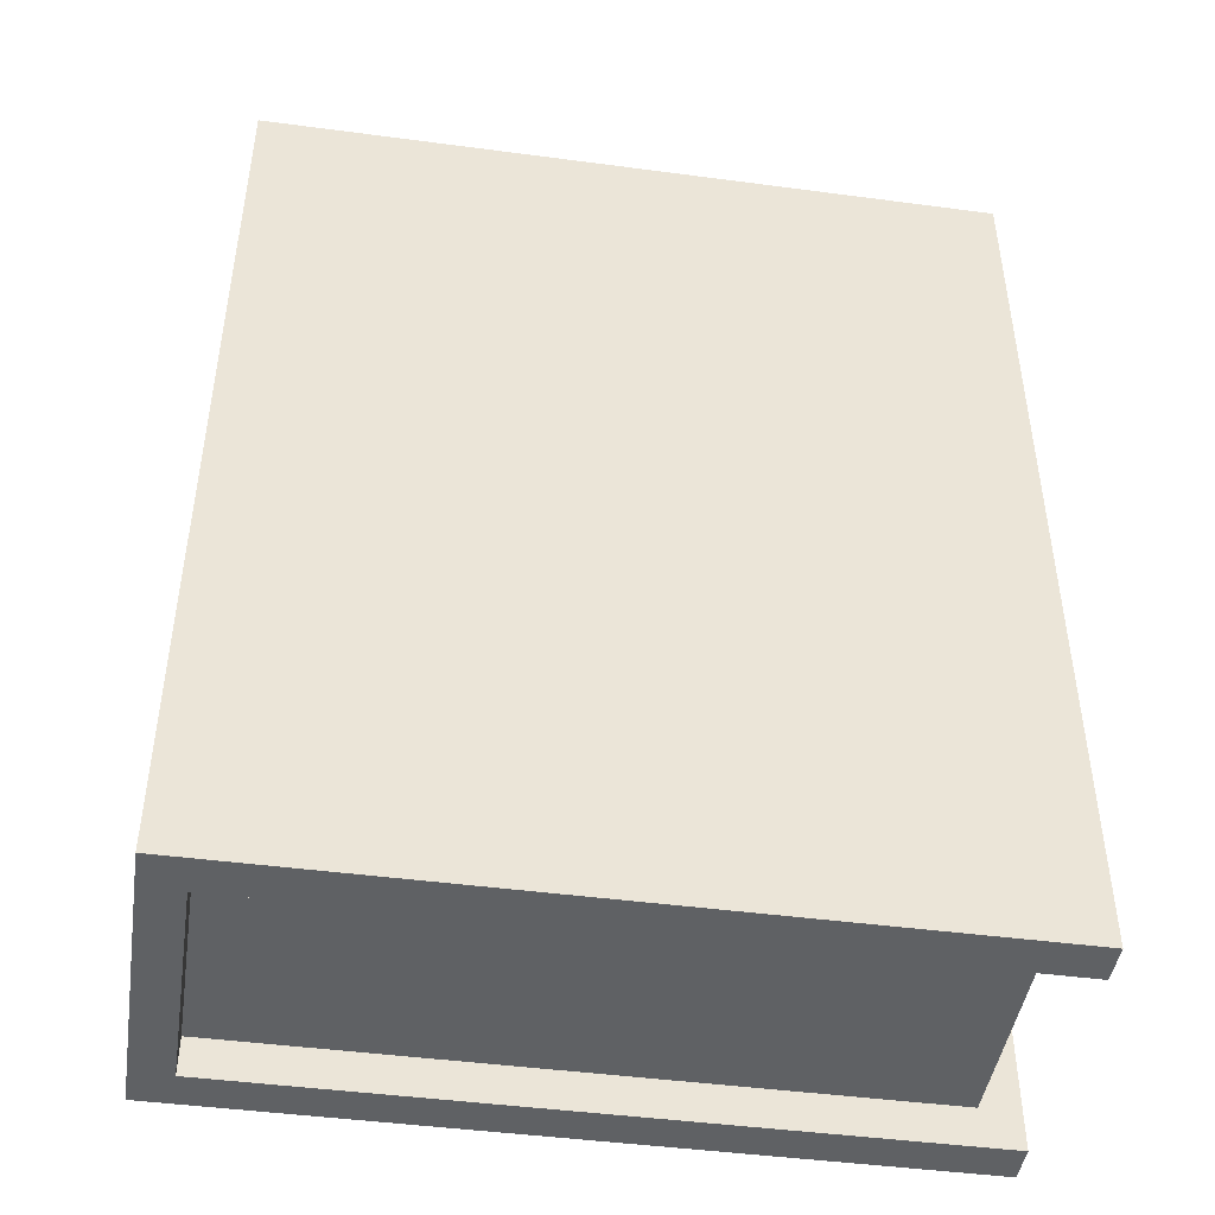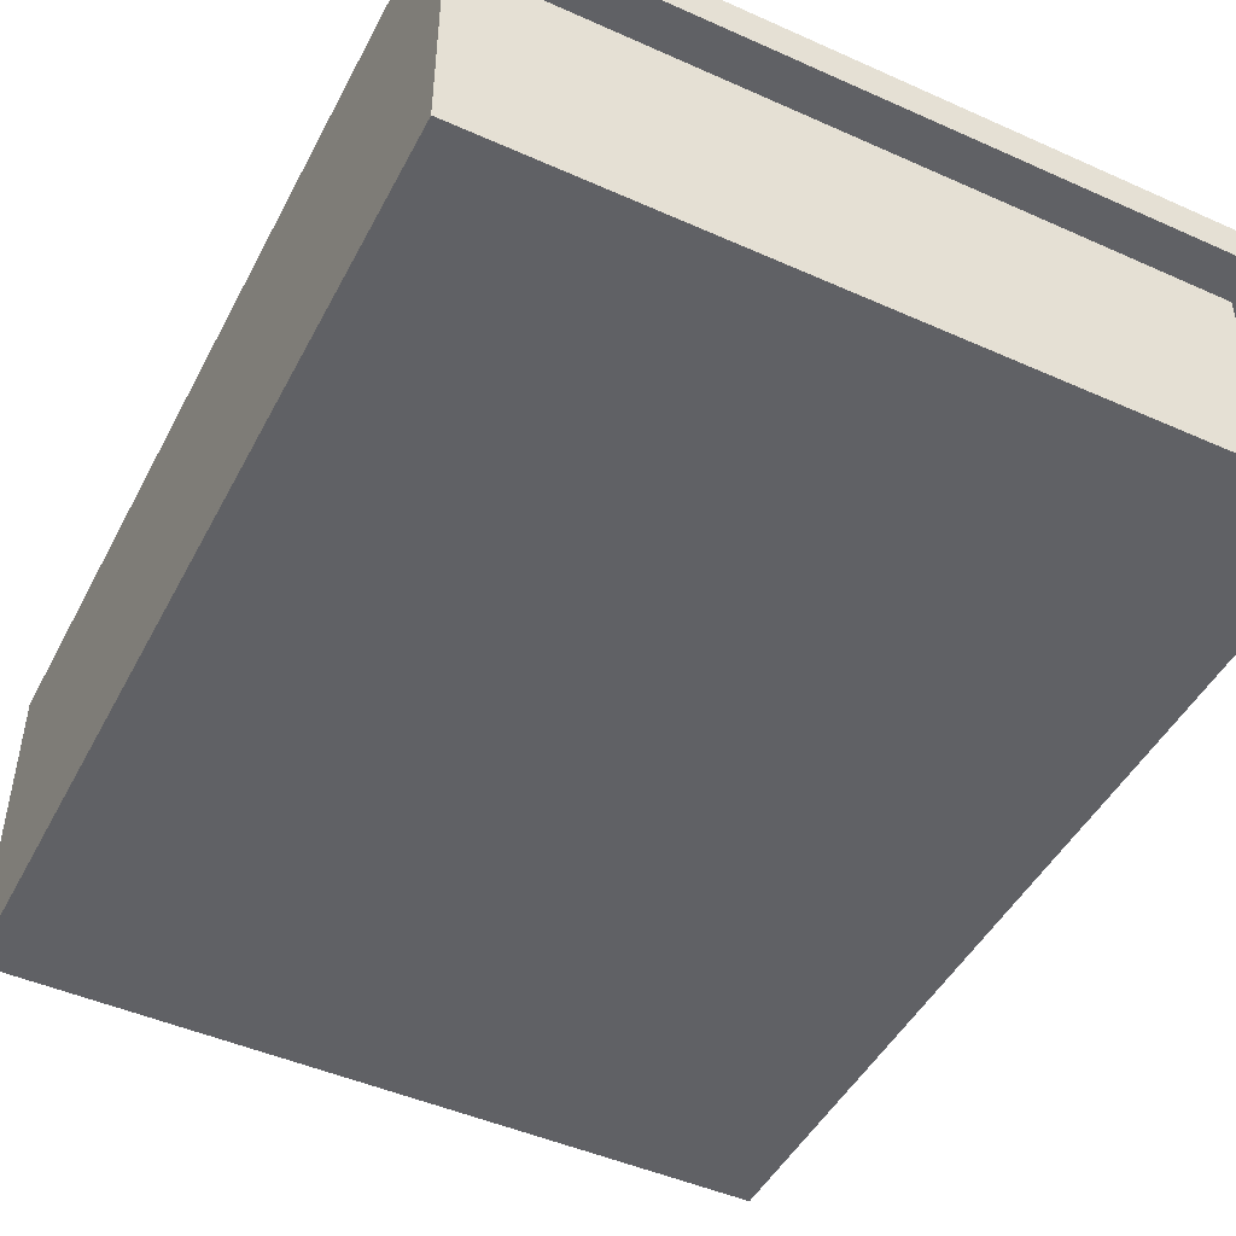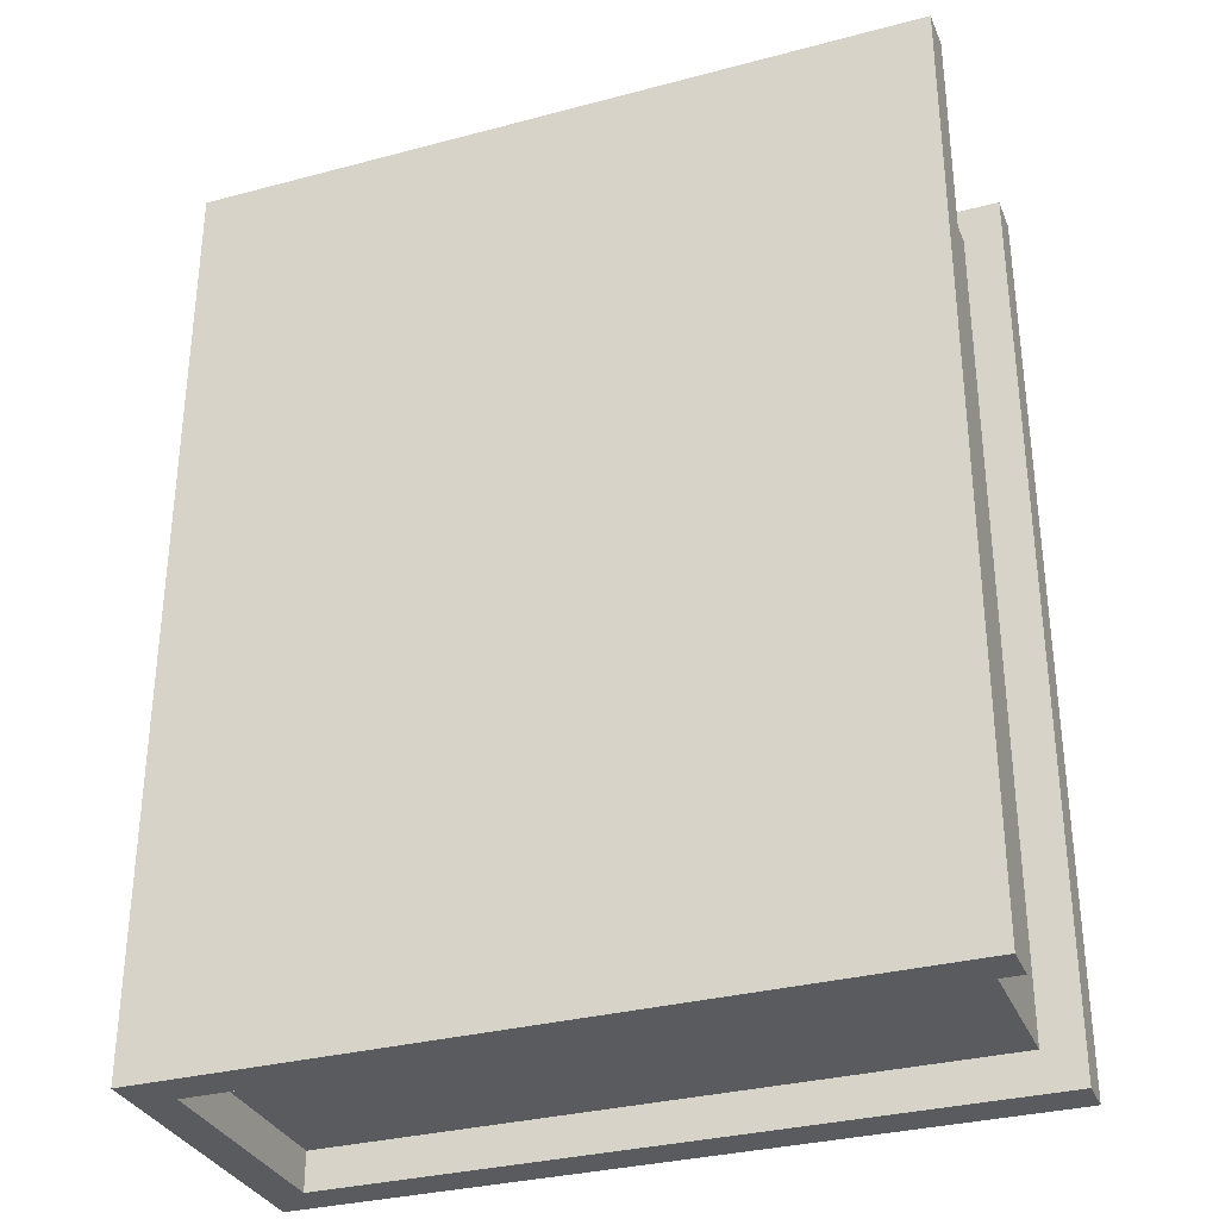
<metadata>
{"format":"obj","ext":"obj","renderer":"f3d","projection":"perspective","resolution":1024,"background":"white","views":[{"elev":-45.5,"azim":-8.7,"up":"+Y"},{"elev":-47.4,"azim":-26.7,"up":"+Z"},{"elev":-32.3,"azim":20.3,"up":"+Y"}]}
</metadata>
<code>
o
v -0.8 0 0.2
v -0.8 0 -0.6
v -0.8 0.5 0.1
v -0.8 0.5 -0.5
v -0.8 0.6 0
v -0.8 0.6 -0.4
v -0.8 0.7 -0.1
v -0.8 0.7 -0.2
v -0.8 0.9 0
v -0.8 0.9 -0.1
v -0.8 1 0.1
v -0.8 1 -0.2
v -0.8 1 -0.4
v -0.8 1 -0.5
v -0.8 1.1 0.1
v -0.8 1.1 0
v -0.8 1.2 0.1
v -0.8 1.2 0
v -0.8 1.3 0.1
v -0.8 1.3 -0.5
v -0.8 1.4 0
v -0.8 1.4 -0.4
v -0.8 1.5 -0.1
v -0.8 1.5 -0.2
v -0.8 1.7 0
v -0.8 1.7 -0.1
v -0.8 1.8 0.1
v -0.8 1.8 -0.2
v -0.8 1.8 -0.4
v -0.8 1.8 -0.5
v -0.8 1.9 0.1
v -0.8 1.9 0
v -0.8 2 0.1
v -0.8 2 0
v -0.8 2.4 0.2
v -0.8 2.4 -0.6
v -0.7 0 0.1
v -0.7 0 -0.5
v -0.7 0.1 0.1
v -0.7 0.1 -0.5
v -0.7 2.3 0.1
v -0.7 2.3 -0.5
v -0.7 2.4 0.1
v -0.7 2.4 -0.5
v 1 0.1 0.1
v 1 0.1 -0.5
v 1 0.2 0.1
v 1 0.8 0.1
v 1 1.1 0.1
v 1 1.3 0.1
v 1 1.4 0.1
v 1 1.5 0.1
v 1 1.7 0.1
v 1 1.8 0.1
v 1 1.9 0.1
v 1 2.3 0.1
v 1 2.3 -0.5
v 1.1 0 0.2
v 1.1 0 0.1
v 1.1 0 -0.5
v 1.1 0 -0.6
v 1.1 0.2 0.2
v 1.1 0.2 0.1
v 1.1 0.8 0.2
v 1.1 0.8 0.1
v 1.1 1.1 0.2
v 1.1 1.1 0.1
v 1.1 1.3 0.2
v 1.1 1.3 0.1
v 1.1 1.4 0.2
v 1.1 1.4 0.1
v 1.1 1.5 0.2
v 1.1 1.5 0.1
v 1.1 1.7 0.2
v 1.1 1.7 0.1
v 1.1 1.8 0.2
v 1.1 1.8 0.1
v 1.1 1.9 0.2
v 1.1 1.9 0.1
v 1.1 2.4 0.2
v 1.1 2.4 0.1
v 1.1 2.4 -0.5
v 1.1 2.4 -0.6
v -0.8 0 0.2
v -0.8 2.4 0.2
v -0.7 0 0.2
v -0.7 0.2 0.2
v -0.7 0.5 0.2
v -0.7 0.6 0.2
v -0.7 1.1 0.2
v -0.7 1.5 0.2
v -0.6 0.2 0.2
v -0.6 0.4 0.2
v -0.6 0.5 0.2
v -0.6 0.6 0.2
v -0.6 0.7 0.2
v -0.6 1 0.2
v -0.6 1.1 0.2
v -0.6 1.5 0.2
v -0.6 1.6 0.2
v -0.5 1 0.2
v -0.5 1.1 0.2
v -0.5 1.2 0.2
v -0.5 1.3 0.2
v -0.5 1.4 0.2
v -0.4 0.6 0.2
v -0.4 0.7 0.2
v -0.4 0.8 0.2
v -0.4 1 0.2
v -0.4 1.1 0.2
v -0.4 1.2 0.2
v -0.4 1.3 0.2
v -0.4 1.4 0.2
v -0.4 1.5 0.2
v -0.3 0.3 0.2
v -0.3 0.4 0.2
v -0.3 0.5 0.2
v -0.3 0.6 0.2
v -0.3 1 0.2
v -0.3 1.1 0.2
v -0.3 1.2 0.2
v -0.3 1.5 0.2
v -0.3 1.6 0.2
v -0.3 1.7 0.2
v -0.2 0.3 0.2
v -0.2 0.5 0.2
v -0.2 0.6 0.2
v -0.2 0.7 0.2
v -0.2 0.8 0.2
v -0.2 1.1 0.2
v -0.2 1.2 0.2
v -0.2 1.5 0.2
v -0.2 1.6 0.2
v -0.1 0.2 0.2
v -0.1 0.3 0.2
v -0.1 0.6 0.2
v -0.1 0.7 0.2
v -0.1 0.8 0.2
v -0.1 1 0.2
v 0 0.2 0.2
v 0 0.3 0.2
v 0 0.6 0.2
v 0 0.8 0.2
v 0 1 0.2
v 0 1.1 0.2
v 0 1.5 0.2
v 0 1.6 0.2
v 0 1.7 0.2
v 0.1 0.2 0.2
v 0.1 0.3 0.2
v 0.1 0.5 0.2
v 0.1 0.7 0.2
v 0.1 0.9 0.2
v 0.1 1.6 0.2
v 0.1 1.7 0.2
v 0.2 0.1 0.2
v 0.2 0.2 0.2
v 0.2 0.4 0.2
v 0.2 0.5 0.2
v 0.2 0.6 0.2
v 0.2 0.7 0.2
v 0.2 0.9 0.2
v 0.2 1 0.2
v 0.2 1.5 0.2
v 0.2 1.7 0.2
v 0.2 1.8 0.2
v 0.3 0.3 0.2
v 0.3 0.4 0.2
v 0.3 0.5 0.2
v 0.3 0.6 0.2
v 0.3 0.7 0.2
v 0.3 0.9 0.2
v 0.3 1 0.2
v 0.3 1.1 0.2
v 0.3 1.4 0.2
v 0.3 1.5 0.2
v 0.3 1.7 0.2
v 0.3 1.8 0.2
v 0.3 2.1 0.2
v 0.4 0.1 0.2
v 0.4 0.2 0.2
v 0.4 0.3 0.2
v 0.4 0.4 0.2
v 0.4 0.5 0.2
v 0.4 0.6 0.2
v 0.4 1.3 0.2
v 0.4 1.4 0.2
v 0.4 1.5 0.2
v 0.4 1.7 0.2
v 0.4 1.8 0.2
v 0.4 2 0.2
v 0.4 2.1 0.2
v 0.4 2.2 0.2
v 0.5 0.2 0.2
v 0.5 0.3 0.2
v 0.5 0.4 0.2
v 0.5 0.5 0.2
v 0.5 0.9 0.2
v 0.5 1 0.2
v 0.5 1.1 0.2
v 0.5 1.2 0.2
v 0.5 1.3 0.2
v 0.5 1.4 0.2
v 0.5 1.5 0.2
v 0.5 1.7 0.2
v 0.5 1.8 0.2
v 0.5 1.9 0.2
v 0.5 2 0.2
v 0.5 2.1 0.2
v 0.5 2.2 0.2
v 0.6 0.3 0.2
v 0.6 0.4 0.2
v 0.6 0.8 0.2
v 0.6 0.9 0.2
v 0.6 1 0.2
v 0.6 1.1 0.2
v 0.6 1.2 0.2
v 0.6 1.3 0.2
v 0.6 1.4 0.2
v 0.6 1.5 0.2
v 0.6 1.7 0.2
v 0.6 1.8 0.2
v 0.6 1.9 0.2
v 0.6 2 0.2
v 0.7 0.7 0.2
v 0.7 0.8 0.2
v 0.7 0.9 0.2
v 0.7 1 0.2
v 0.7 1.1 0.2
v 0.7 1.2 0.2
v 0.7 1.3 0.2
v 0.7 1.7 0.2
v 0.7 1.8 0.2
v 0.7 1.9 0.2
v 0.7 2 0.2
v 0.8 0.6 0.2
v 0.8 0.7 0.2
v 0.8 0.8 0.2
v 0.8 1 0.2
v 0.8 1.1 0.2
v 0.8 1.2 0.2
v 0.8 1.5 0.2
v 0.8 1.7 0.2
v 0.8 1.8 0.2
v 0.8 1.9 0.2
v 0.8 2 0.2
v 0.8 2.1 0.2
v 0.9 0.3 0.2
v 0.9 0.4 0.2
v 0.9 0.6 0.2
v 0.9 0.7 0.2
v 0.9 0.8 0.2
v 0.9 1.1 0.2
v 0.9 1.4 0.2
v 0.9 1.5 0.2
v 0.9 1.6 0.2
v 0.9 1.8 0.2
v 0.9 1.9 0.2
v 0.9 2 0.2
v 1 0.2 0.2
v 1 0.3 0.2
v 1 0.7 0.2
v 1 0.8 0.2
v 1 1.1 0.2
v 1 1.3 0.2
v 1 1.4 0.2
v 1 1.5 0.2
v 1 1.6 0.2
v 1 1.7 0.2
v 1 1.8 0.2
v 1 1.9 0.2
v 1.1 0 0.2
v 1.1 0.2 0.2
v 1.1 0.8 0.2
v 1.1 1.1 0.2
v 1.1 1.3 0.2
v 1.1 1.4 0.2
v 1.1 1.5 0.2
v 1.1 1.7 0.2
v 1.1 1.8 0.2
v 1.1 1.9 0.2
v 1.1 2.4 0.2
v -0.7 0 -0.5
v -0.7 0.1 -0.5
v -0.7 2.3 -0.5
v -0.7 2.4 -0.5
v 1 0.1 -0.5
v 1 2.3 -0.5
v 1.1 0 -0.5
v 1.1 2.4 -0.5
v -0.7 0 0.1
v -0.7 0.1 0.1
v -0.7 2.3 0.1
v -0.7 2.4 0.1
v 1 0.1 0.1
v 1 0.2 0.1
v 1 0.8 0.1
v 1 1.1 0.1
v 1 1.3 0.1
v 1 1.4 0.1
v 1 1.5 0.1
v 1 1.7 0.1
v 1 1.8 0.1
v 1 1.9 0.1
v 1 2.3 0.1
v 1.1 0 0.1
v 1.1 0.2 0.1
v 1.1 0.8 0.1
v 1.1 1.1 0.1
v 1.1 1.3 0.1
v 1.1 1.4 0.1
v 1.1 1.5 0.1
v 1.1 1.7 0.1
v 1.1 1.8 0.1
v 1.1 1.9 0.1
v 1.1 2.4 0.1
v -0.8 0 -0.6
v -0.8 2.4 -0.6
v -0.6 0.2 -0.6
v -0.6 0.3 -0.6
v -0.6 0.6 -0.6
v -0.6 0.7 -0.6
v -0.6 0.8 -0.6
v -0.6 0.9 -0.6
v -0.6 1 -0.6
v -0.6 1.1 -0.6
v -0.6 1.2 -0.6
v -0.6 1.3 -0.6
v -0.6 1.4 -0.6
v -0.6 1.5 -0.6
v -0.6 1.6 -0.6
v -0.6 1.7 -0.6
v -0.6 1.8 -0.6
v -0.6 1.9 -0.6
v -0.6 2 -0.6
v -0.6 2.2 -0.6
v 0.9 0.2 -0.6
v 0.9 0.3 -0.6
v 0.9 0.6 -0.6
v 0.9 0.7 -0.6
v 0.9 0.8 -0.6
v 0.9 0.9 -0.6
v 0.9 1 -0.6
v 0.9 1.1 -0.6
v 0.9 1.2 -0.6
v 0.9 1.3 -0.6
v 0.9 1.4 -0.6
v 0.9 1.5 -0.6
v 0.9 1.6 -0.6
v 0.9 1.7 -0.6
v 0.9 1.8 -0.6
v 0.9 1.9 -0.6
v 0.9 2 -0.6
v 0.9 2.2 -0.6
v 1.1 0 -0.6
v 1.1 2.4 -0.6
v -0.8 0 0.2
v -0.7 0 0.2
v 1.1 0 0.2
v -0.7 0 0.1
v 1.1 0 0.1
v -0.7 0 -0.5
v 1.1 0 -0.5
v -0.8 0 -0.6
v 1.1 0 -0.6
v -0.7 0.1 0.1
v 1 0.1 0.1
v -0.7 0.1 -0.5
v 1 0.1 -0.5
v -0.7 2.3 0.1
v 1 2.3 0.1
v -0.7 2.3 -0.5
v 1 2.3 -0.5
v -0.8 2.4 0.2
v 1.1 2.4 0.2
v -0.7 2.4 0.1
v 1.1 2.4 0.1
v -0.7 2.4 -0.5
v 1.1 2.4 -0.5
v -0.8 2.4 -0.6
v 1.1 2.4 -0.6
f 3 2 1
f 4 2 3
f 5 4 3
f 6 4 5
f 7 6 5
f 8 6 7
f 9 5 3
f 9 7 5
f 10 8 7
f 10 7 9
f 11 3 1
f 11 9 3
f 11 10 9
f 12 8 10
f 12 10 11
f 12 6 8
f 13 4 6
f 13 6 12
f 14 2 4
f 14 4 13
f 15 11 1
f 15 13 12
f 15 14 13
f 15 12 11
f 16 14 15
f 17 15 1
f 17 16 15
f 18 14 16
f 18 16 17
f 19 17 1
f 19 18 17
f 20 2 14
f 20 18 19
f 20 14 18
f 21 20 19
f 22 20 21
f 23 22 21
f 24 22 23
f 25 21 19
f 25 23 21
f 26 24 23
f 26 23 25
f 27 19 1
f 27 25 19
f 27 26 25
f 28 24 26
f 28 26 27
f 28 22 24
f 29 20 22
f 29 22 28
f 30 2 20
f 30 20 29
f 31 27 1
f 31 29 28
f 31 30 29
f 31 28 27
f 32 30 31
f 33 31 1
f 33 32 31
f 34 30 32
f 34 32 33
f 35 33 1
f 35 34 33
f 36 2 30
f 36 34 35
f 36 30 34
f 37 38 39
f 39 38 40
f 41 42 43
f 43 42 44
f 45 46 47
f 47 46 48
f 48 46 49
f 49 46 50
f 50 46 51
f 51 46 52
f 52 46 53
f 53 46 54
f 54 46 55
f 55 46 56
f 56 46 57
f 58 59 62
f 62 59 63
f 62 63 64
f 64 63 65
f 64 65 66
f 66 65 67
f 66 67 68
f 68 67 69
f 68 69 70
f 70 69 71
f 70 71 72
f 72 71 73
f 72 73 74
f 74 73 75
f 74 75 76
f 76 75 77
f 76 77 78
f 78 77 79
f 78 79 80
f 80 79 81
f 60 61 82
f 82 61 83
f 86 85 84
f 87 85 86
f 88 85 87
f 89 85 88
f 90 85 89
f 91 85 90
f 92 87 86
f 92 88 87
f 93 88 92
f 94 89 88
f 94 88 93
f 95 90 89
f 95 89 94
f 96 90 95
f 97 90 96
f 98 91 90
f 98 90 97
f 99 85 91
f 99 91 98
f 100 85 99
f 101 98 97
f 101 97 96
f 102 99 98
f 102 98 101
f 103 99 102
f 104 99 103
f 105 99 104
f 106 95 94
f 106 96 95
f 107 101 96
f 107 96 106
f 107 102 101
f 108 102 107
f 109 102 108
f 110 103 102
f 110 102 109
f 111 104 103
f 111 103 110
f 112 105 104
f 112 104 111
f 113 99 105
f 113 105 112
f 114 100 99
f 114 99 113
f 115 93 92
f 116 94 93
f 116 93 115
f 117 106 94
f 117 94 116
f 117 107 106
f 118 107 117
f 119 110 109
f 119 109 108
f 120 111 110
f 120 110 119
f 121 113 112
f 121 111 120
f 121 112 111
f 121 114 113
f 122 100 114
f 122 114 121
f 123 85 100
f 123 100 122
f 124 85 123
f 125 115 92
f 125 117 116
f 125 116 115
f 126 118 117
f 126 117 125
f 127 107 118
f 127 118 126
f 128 108 107
f 128 107 127
f 129 120 119
f 129 108 128
f 129 119 108
f 130 121 120
f 130 120 129
f 131 122 121
f 131 121 130
f 132 123 122
f 132 122 131
f 133 124 123
f 133 123 132
f 134 92 86
f 134 125 92
f 135 127 126
f 135 125 134
f 135 126 125
f 136 128 127
f 136 127 135
f 137 129 128
f 137 128 136
f 138 130 129
f 138 129 137
f 139 130 138
f 140 135 134
f 140 134 86
f 141 137 136
f 141 135 140
f 141 136 135
f 141 138 137
f 142 138 141
f 143 139 138
f 143 138 142
f 144 130 139
f 144 139 143
f 145 133 132
f 145 130 144
f 145 132 131
f 145 131 130
f 146 133 145
f 147 124 133
f 147 133 146
f 148 85 124
f 148 124 147
f 149 140 86
f 149 141 140
f 150 142 141
f 150 141 149
f 151 142 150
f 152 143 142
f 152 144 143
f 152 146 145
f 152 145 144
f 153 146 152
f 154 147 146
f 154 148 147
f 155 85 148
f 155 148 154
f 156 149 86
f 157 151 150
f 157 149 156
f 157 150 149
f 158 151 157
f 159 142 151
f 159 151 158
f 160 152 142
f 160 142 159
f 161 153 152
f 161 152 160
f 162 146 153
f 162 153 161
f 163 146 162
f 164 154 146
f 164 146 163
f 164 155 154
f 165 85 155
f 165 155 164
f 166 85 165
f 167 158 157
f 167 157 156
f 168 159 158
f 168 158 167
f 169 160 159
f 169 159 168
f 170 161 160
f 170 160 169
f 171 162 161
f 171 161 170
f 172 163 162
f 172 162 171
f 173 164 163
f 173 163 172
f 173 165 164
f 174 165 173
f 175 165 174
f 176 165 175
f 177 166 165
f 177 165 176
f 178 85 166
f 178 166 177
f 179 85 178
f 180 156 86
f 180 167 156
f 181 167 180
f 182 168 167
f 182 167 181
f 183 169 168
f 183 168 182
f 184 170 169
f 184 169 183
f 185 171 170
f 185 170 184
f 185 172 171
f 185 173 172
f 186 175 174
f 187 176 175
f 187 175 186
f 188 177 176
f 188 176 187
f 188 178 177
f 189 178 188
f 190 179 178
f 190 178 189
f 191 179 190
f 192 85 179
f 192 179 191
f 193 85 192
f 194 182 181
f 194 183 182
f 194 181 180
f 195 183 194
f 196 184 183
f 196 183 195
f 197 185 184
f 197 184 196
f 198 173 185
f 198 185 197
f 199 174 173
f 199 173 198
f 200 186 174
f 200 174 199
f 201 186 200
f 202 187 186
f 202 186 201
f 203 188 187
f 203 187 202
f 204 189 188
f 204 188 203
f 205 191 190
f 205 189 204
f 205 190 189
f 206 191 205
f 207 191 206
f 208 192 191
f 208 191 207
f 209 193 192
f 209 192 208
f 210 85 193
f 210 193 209
f 211 195 194
f 211 196 195
f 211 198 197
f 211 197 196
f 212 198 211
f 213 198 212
f 214 199 198
f 214 198 213
f 215 201 200
f 215 199 214
f 215 200 199
f 216 201 215
f 217 202 201
f 217 201 216
f 218 203 202
f 218 202 217
f 219 204 203
f 219 203 218
f 220 205 204
f 220 204 219
f 221 206 205
f 221 205 220
f 222 207 206
f 222 206 221
f 223 208 207
f 223 207 222
f 224 209 208
f 224 208 223
f 225 213 212
f 226 214 213
f 226 213 225
f 227 216 215
f 227 214 226
f 227 215 214
f 228 216 227
f 229 217 216
f 229 216 228
f 230 218 217
f 230 217 229
f 231 219 218
f 231 218 230
f 232 222 221
f 232 221 220
f 233 223 222
f 233 222 232
f 234 224 223
f 234 223 233
f 235 209 224
f 235 224 234
f 236 225 212
f 237 226 225
f 237 225 236
f 238 228 227
f 238 226 237
f 238 227 226
f 239 229 228
f 239 228 238
f 240 230 229
f 240 229 239
f 241 231 230
f 241 230 240
f 242 232 220
f 242 220 219
f 243 233 232
f 243 232 242
f 244 234 233
f 244 233 243
f 245 235 234
f 245 234 244
f 246 209 235
f 246 235 245
f 247 210 209
f 247 209 246
f 248 212 211
f 248 211 194
f 249 236 212
f 249 212 248
f 250 237 236
f 250 236 249
f 251 238 237
f 251 237 250
f 251 240 239
f 251 241 240
f 251 239 238
f 252 241 251
f 253 241 252
f 254 231 241
f 254 241 253
f 254 219 231
f 254 242 219
f 255 245 244
f 255 242 254
f 255 244 243
f 255 243 242
f 256 245 255
f 257 245 256
f 258 246 245
f 258 245 257
f 259 247 246
f 259 246 258
f 260 194 180
f 260 248 194
f 261 250 249
f 261 248 260
f 261 249 248
f 261 251 250
f 262 252 251
f 262 251 261
f 263 253 252
f 263 252 262
f 264 254 253
f 264 253 263
f 265 254 264
f 266 255 254
f 266 254 265
f 267 256 255
f 267 255 266
f 268 257 256
f 268 256 267
f 269 257 268
f 270 258 257
f 270 257 269
f 270 259 258
f 271 259 270
f 272 260 180
f 272 180 86
f 273 263 262
f 273 260 272
f 273 262 261
f 273 261 260
f 274 264 263
f 274 263 273
f 275 265 264
f 275 264 274
f 276 266 265
f 276 265 275
f 277 267 266
f 277 266 276
f 278 269 268
f 278 267 277
f 278 268 267
f 279 270 269
f 279 269 278
f 280 271 270
f 280 270 279
f 281 259 271
f 281 271 280
f 282 85 210
f 282 259 281
f 282 247 259
f 282 210 247
f 287 284 283
f 288 286 285
f 289 287 283
f 289 288 287
f 290 286 288
f 290 288 289
f 291 292 295
f 293 294 305
f 291 295 306
f 295 296 306
f 296 297 307
f 306 296 307
f 297 298 308
f 307 297 308
f 298 299 309
f 308 298 309
f 299 300 310
f 309 299 310
f 300 301 311
f 310 300 311
f 301 302 312
f 311 301 312
f 302 303 313
f 312 302 313
f 303 304 314
f 313 303 314
f 304 305 315
f 314 304 315
f 305 294 316
f 315 305 316
f 317 318 319
f 319 318 320
f 320 318 321
f 321 318 322
f 322 318 323
f 323 318 324
f 324 318 325
f 325 318 326
f 326 318 327
f 327 318 328
f 328 318 329
f 329 318 330
f 330 318 331
f 331 318 332
f 332 318 333
f 333 318 334
f 334 318 335
f 335 318 336
f 317 319 337
f 319 320 337
f 320 321 338
f 337 320 338
f 321 322 339
f 338 321 339
f 322 323 340
f 339 322 340
f 323 324 341
f 340 323 341
f 324 325 342
f 341 324 342
f 325 326 343
f 342 325 343
f 326 327 344
f 343 326 344
f 327 328 345
f 344 327 345
f 328 329 346
f 345 328 346
f 329 330 347
f 346 329 347
f 330 331 348
f 347 330 348
f 331 332 349
f 348 331 349
f 332 333 350
f 349 332 350
f 333 334 351
f 350 333 351
f 334 335 352
f 351 334 352
f 335 336 353
f 352 335 353
f 336 318 354
f 353 336 354
f 352 353 355
f 351 352 355
f 353 354 355
f 350 351 355
f 349 350 355
f 348 349 355
f 347 348 355
f 346 347 355
f 345 346 355
f 344 345 355
f 343 344 355
f 342 343 355
f 341 342 355
f 340 341 355
f 339 340 355
f 338 339 355
f 337 338 355
f 317 337 355
f 354 318 356
f 355 354 356
f 360 358 357
f 360 359 358
f 361 359 360
f 362 360 357
f 364 362 357
f 364 363 362
f 365 363 364
f 368 367 366
f 369 367 368
f 370 371 372
f 372 371 373
f 374 375 376
f 376 375 377
f 374 376 378
f 374 378 380
f 378 379 380
f 380 379 381

</code>
